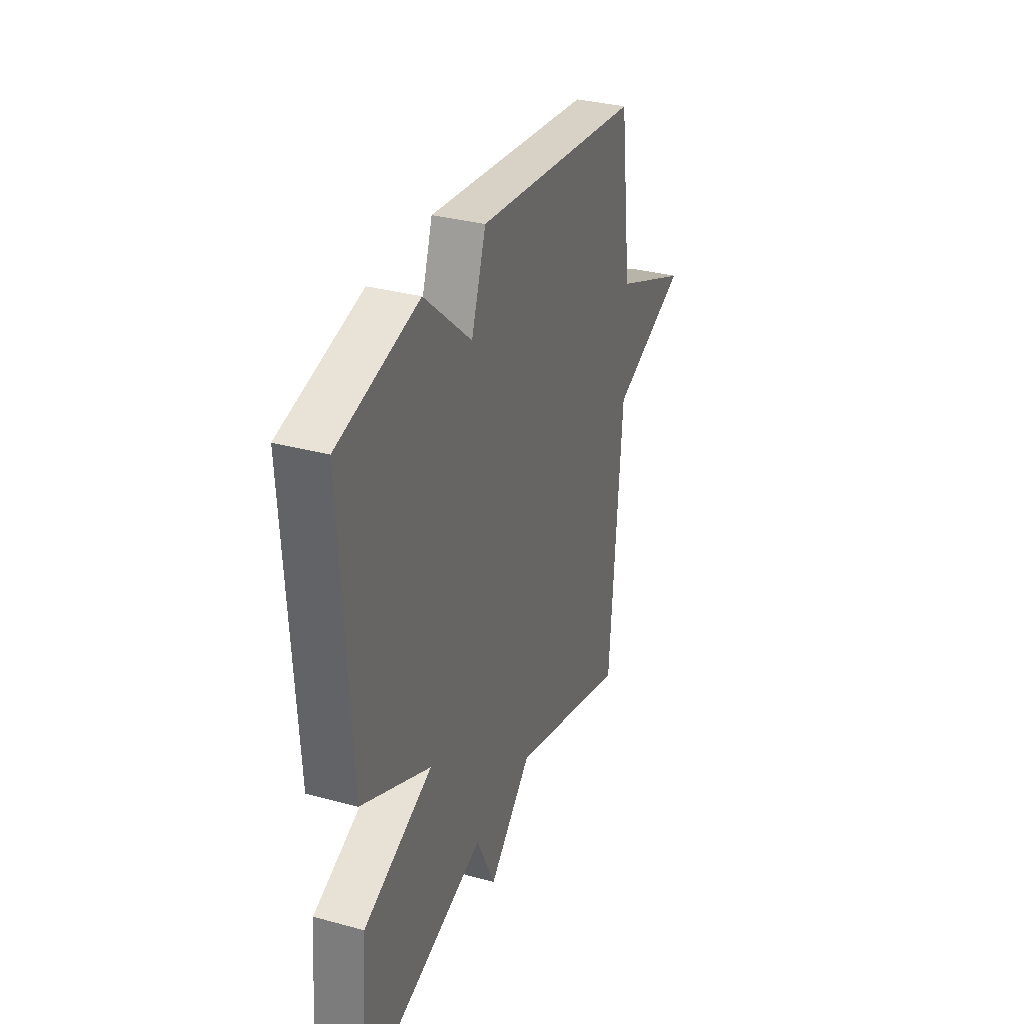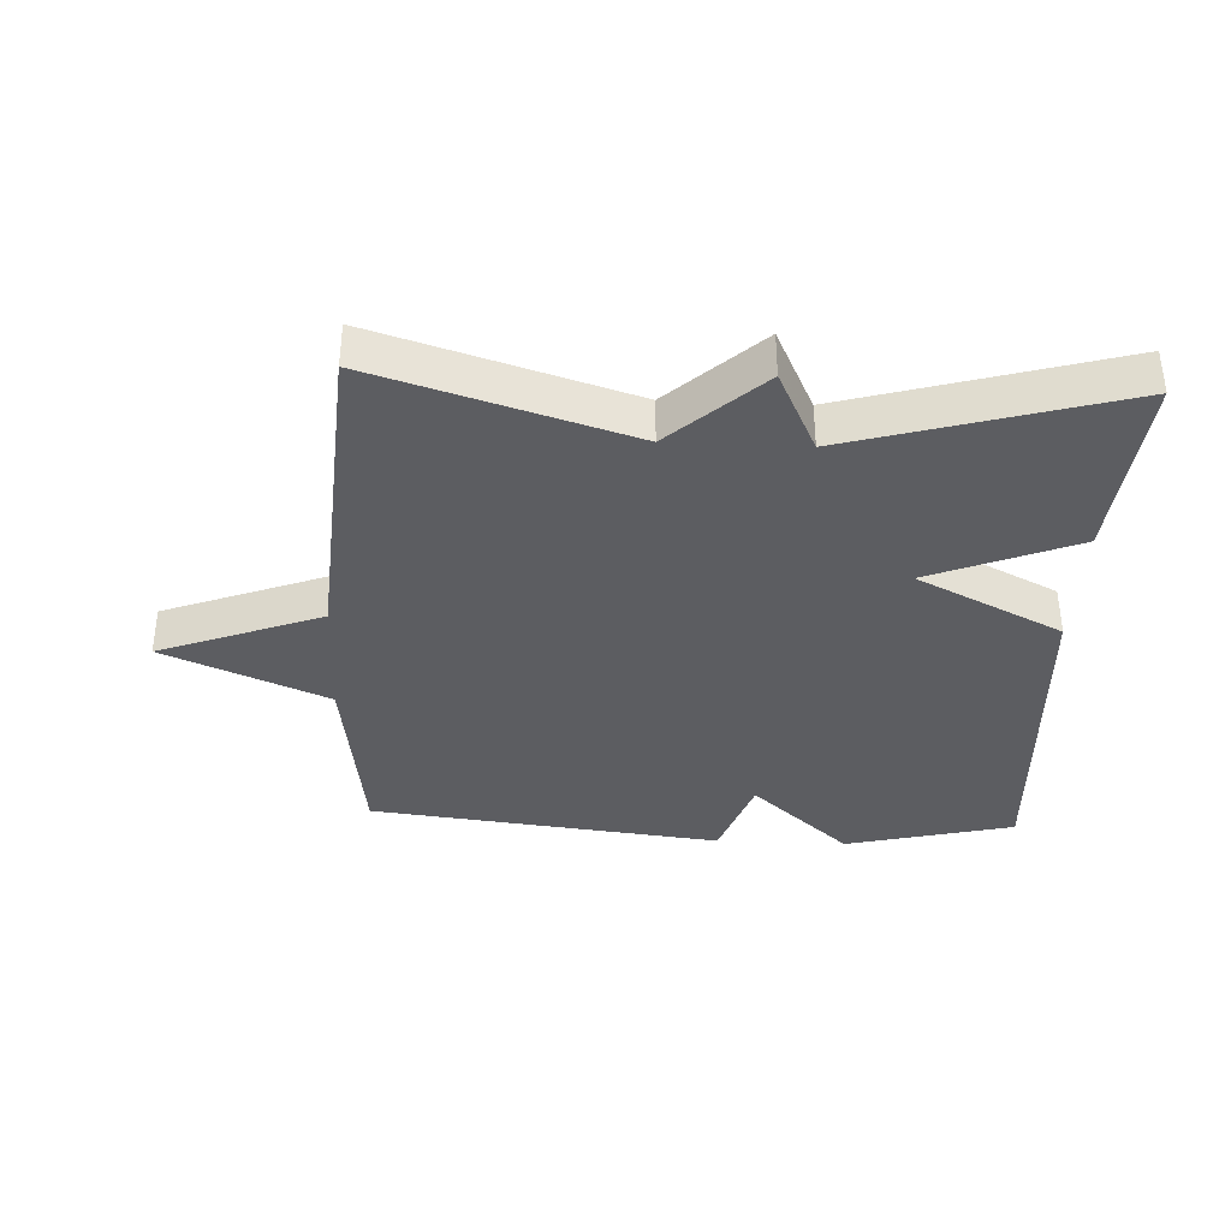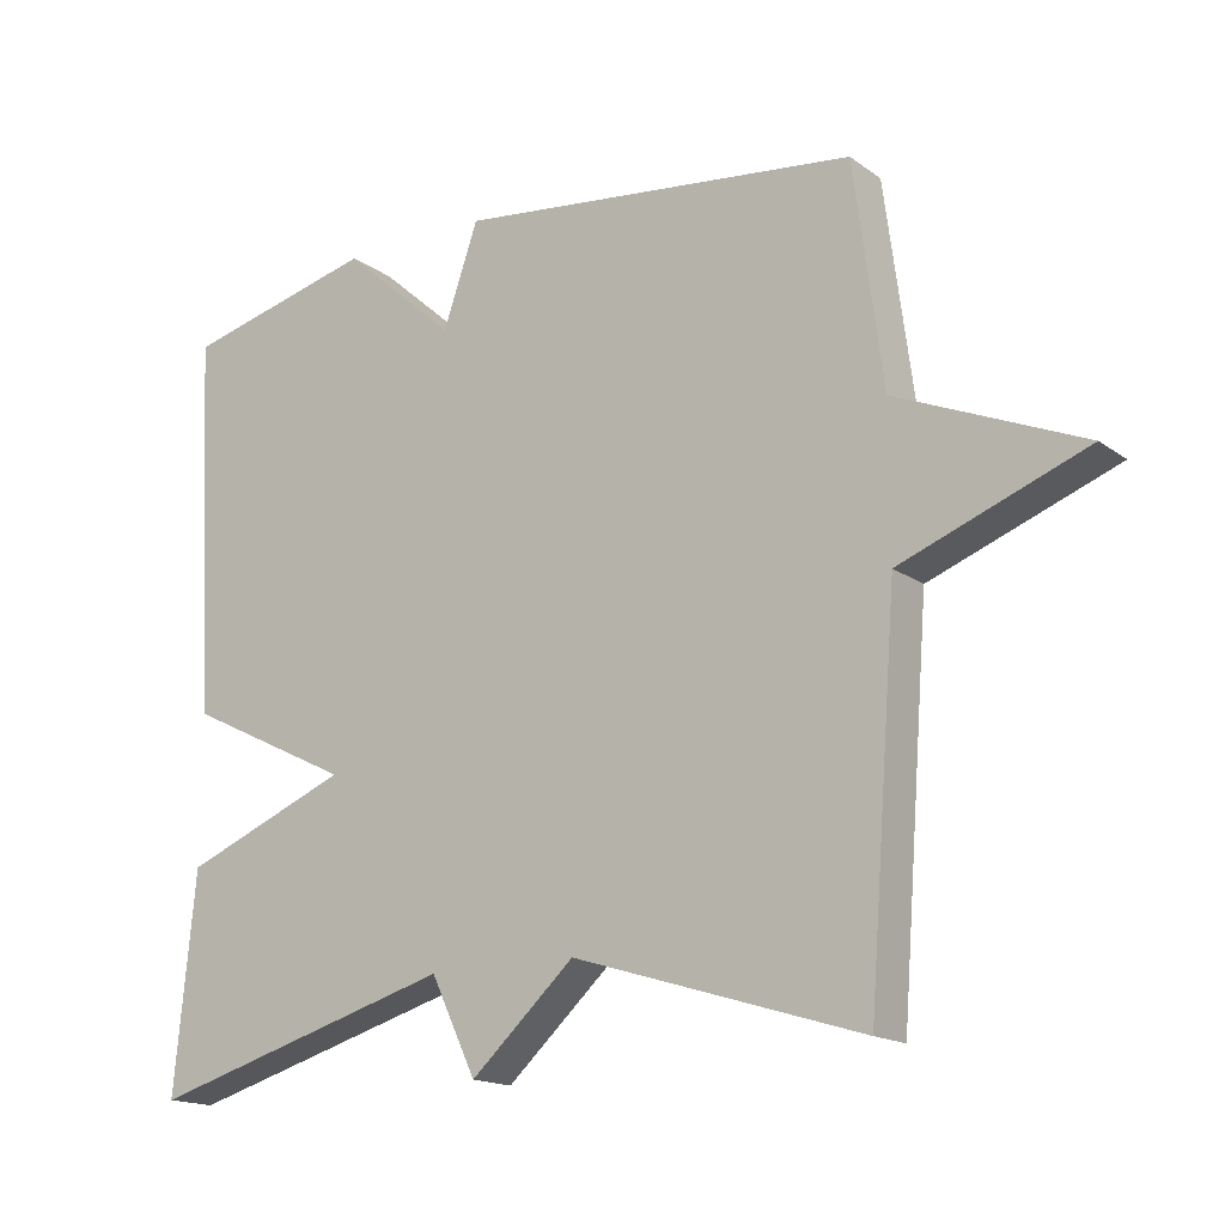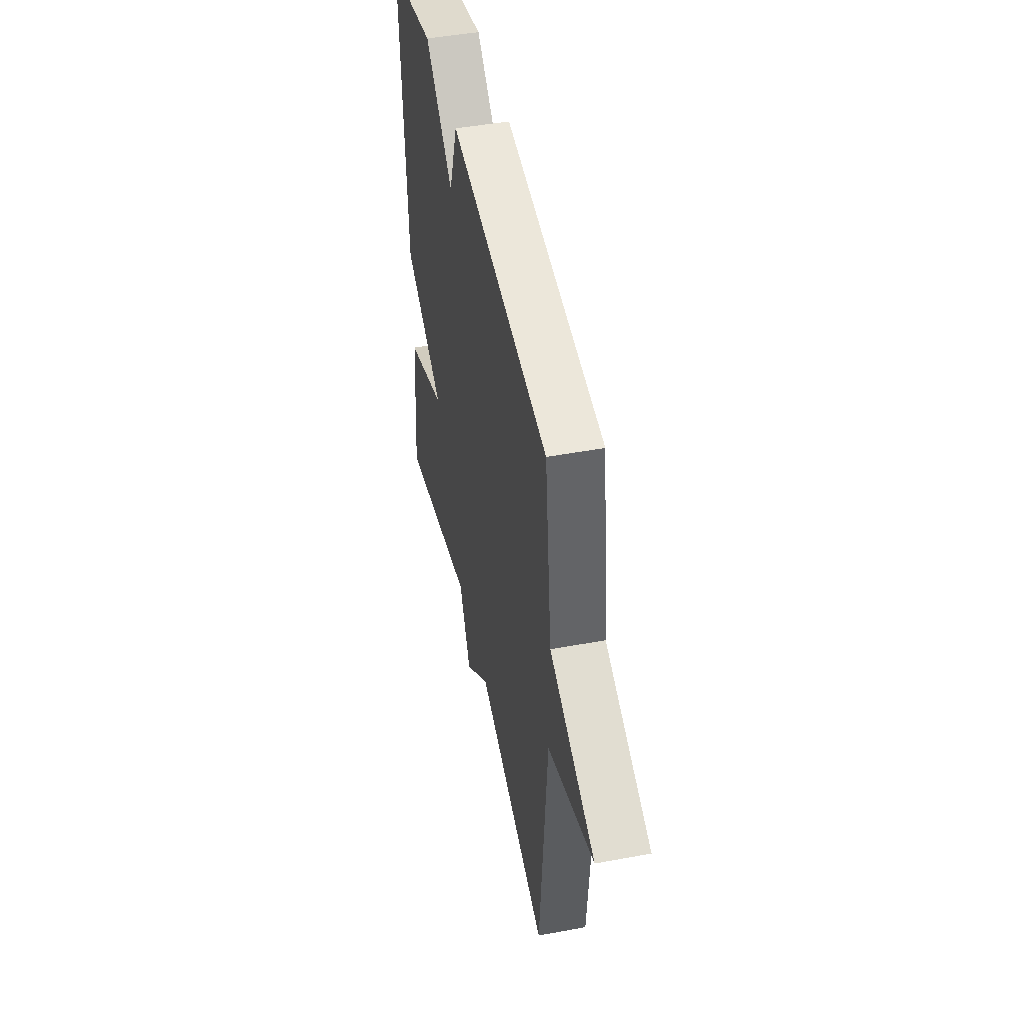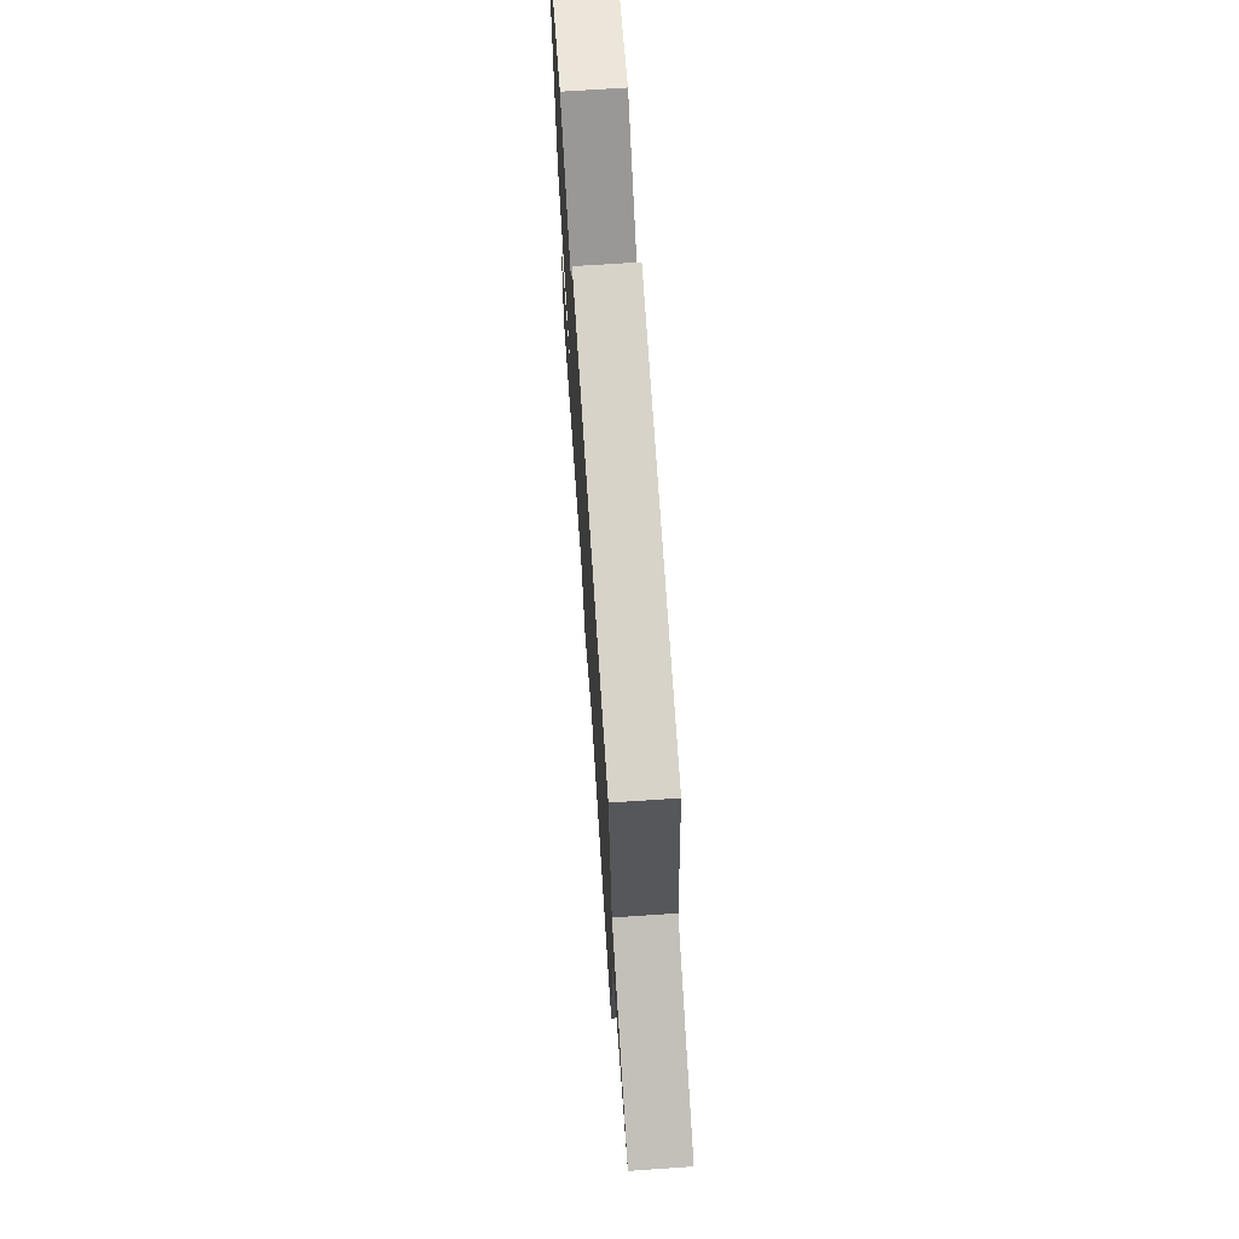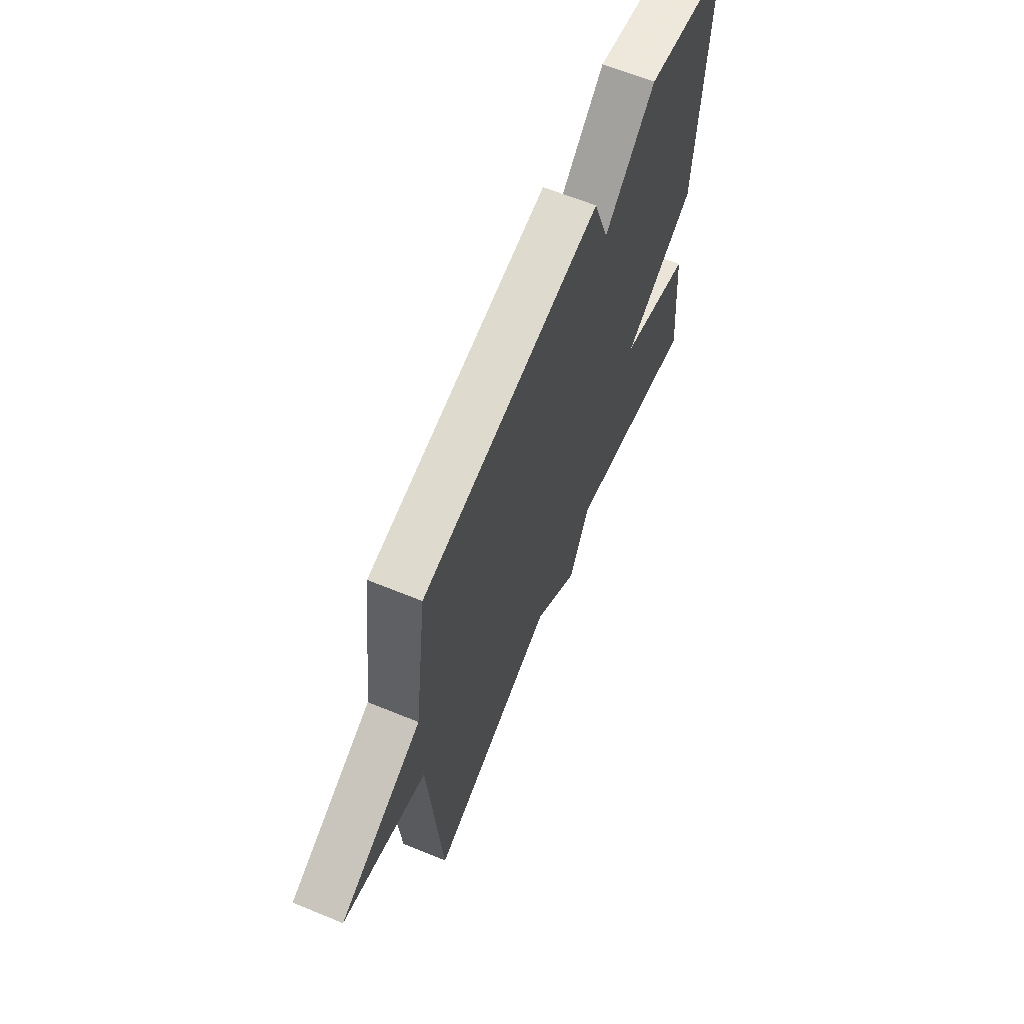
<metadata>
{"format":"obj","ext":"obj","renderer":"f3d","projection":"perspective","resolution":1024,"background":"white","views":[{"elev":33.0,"azim":-69.4,"up":"+Z"},{"elev":-36.8,"azim":177.3,"up":"+Y"},{"elev":-16.5,"azim":35.3,"up":"+Z"},{"elev":46.9,"azim":78.1,"up":"+Z"},{"elev":70.1,"azim":86.1,"up":"+Z"},{"elev":64.2,"azim":112.4,"up":"+Z"}]}
</metadata>
<code>
v 0.5 0.07 0.5
v 0.539 0.07 0.201
v 0.788 0.07 0.095
v 0.539 0.07 0.001
v 0.5 0.07 -0.5
v 0.113 0.07 -0.381
v -0.026 0.07 -0.508
v -0.087 0.07 -0.381
v -0.5 0.07 -0.5
v -0.472 0.07 -0.211
v -0.249 0.07 -0.121
v -0.472 0.07 -0.011
v -0.5 0.07 0.5
v -0.241 0.07 0.563
v -0.088 0.07 0.427
v -0.041 0.07 0.563
v 0.5 0 0.5
v 0.539 0 0.201
v 0.788 0 0.095
v 0.539 0 0.001
v 0.5 0 -0.5
v 0.113 0 -0.381
v -0.026 0 -0.508
v -0.087 0 -0.381
v -0.5 0 -0.5
v -0.472 0 -0.211
v -0.249 0 -0.121
v -0.472 0 -0.011
v -0.5 0 0.5
v -0.241 0 0.563
v -0.088 0 0.427
v -0.041 0 0.563
f 15 16 1 2
f 13 14 15
f 12 13 15
f 11 12 15
f 2 3 4
f 15 2 4
f 11 15 4
f 10 11 4
f 9 10 4
f 8 9 4
f 6 7 8
f 6 8 4
f 4 5 6
f 18 17 32 31
f 31 30 29
f 31 29 28
f 31 28 27
f 20 19 18
f 20 18 31
f 20 31 27
f 20 27 26
f 20 26 25
f 20 25 24
f 24 23 22
f 20 24 22
f 22 21 20
f 1 17 18 2
f 2 18 19 3
f 3 19 20 4
f 4 20 21 5
f 5 21 22 6
f 6 22 23 7
f 7 23 24 8
f 8 24 25 9
f 9 25 26 10
f 10 26 27 11
f 11 27 28 12
f 12 28 29 13
f 13 29 30 14
f 14 30 31 15
f 15 31 32 16
f 16 32 17 1

</code>
